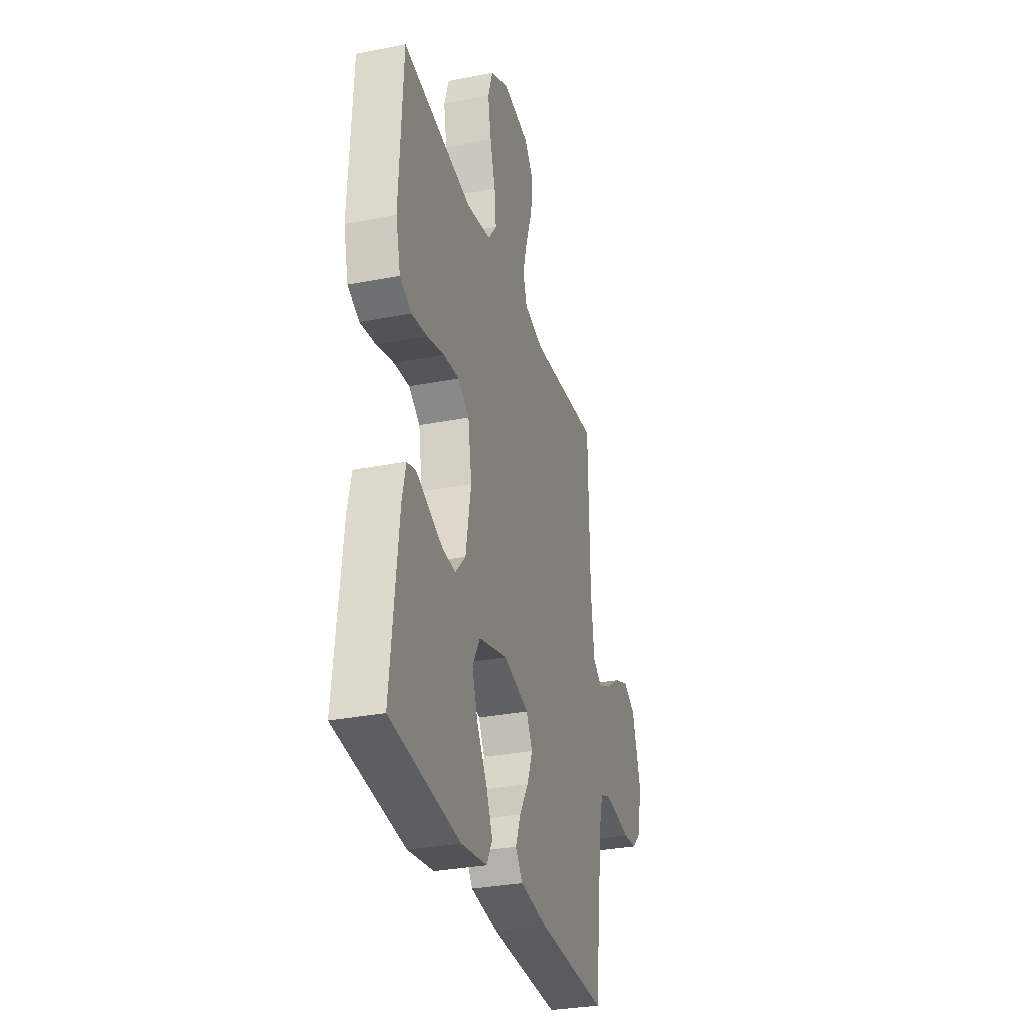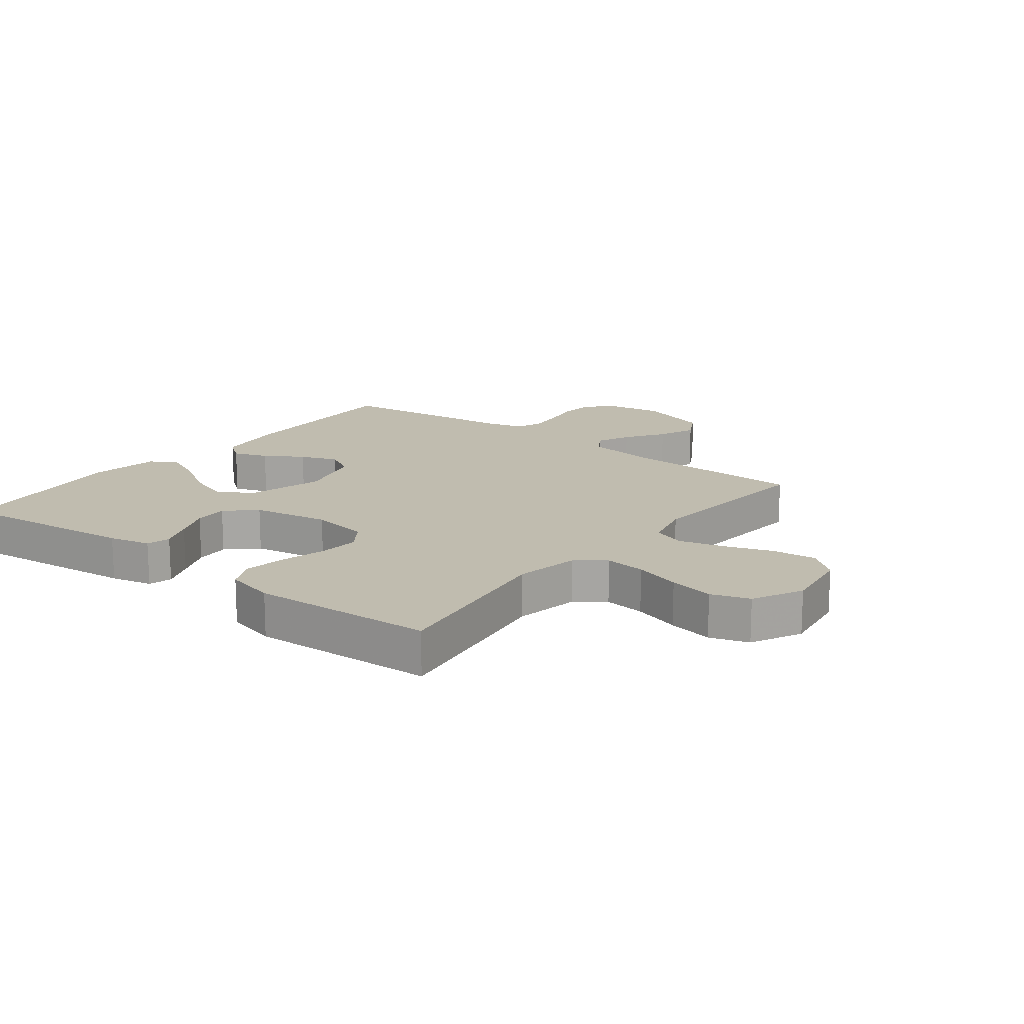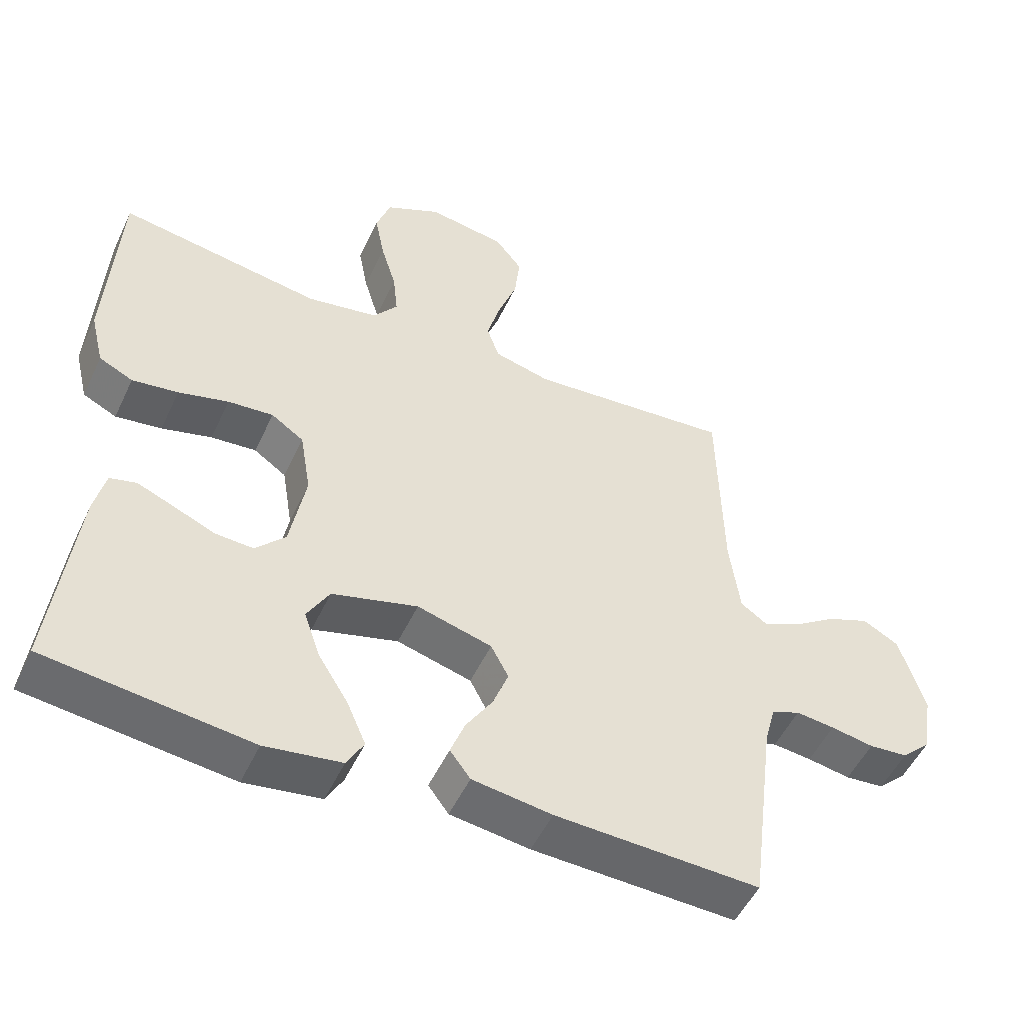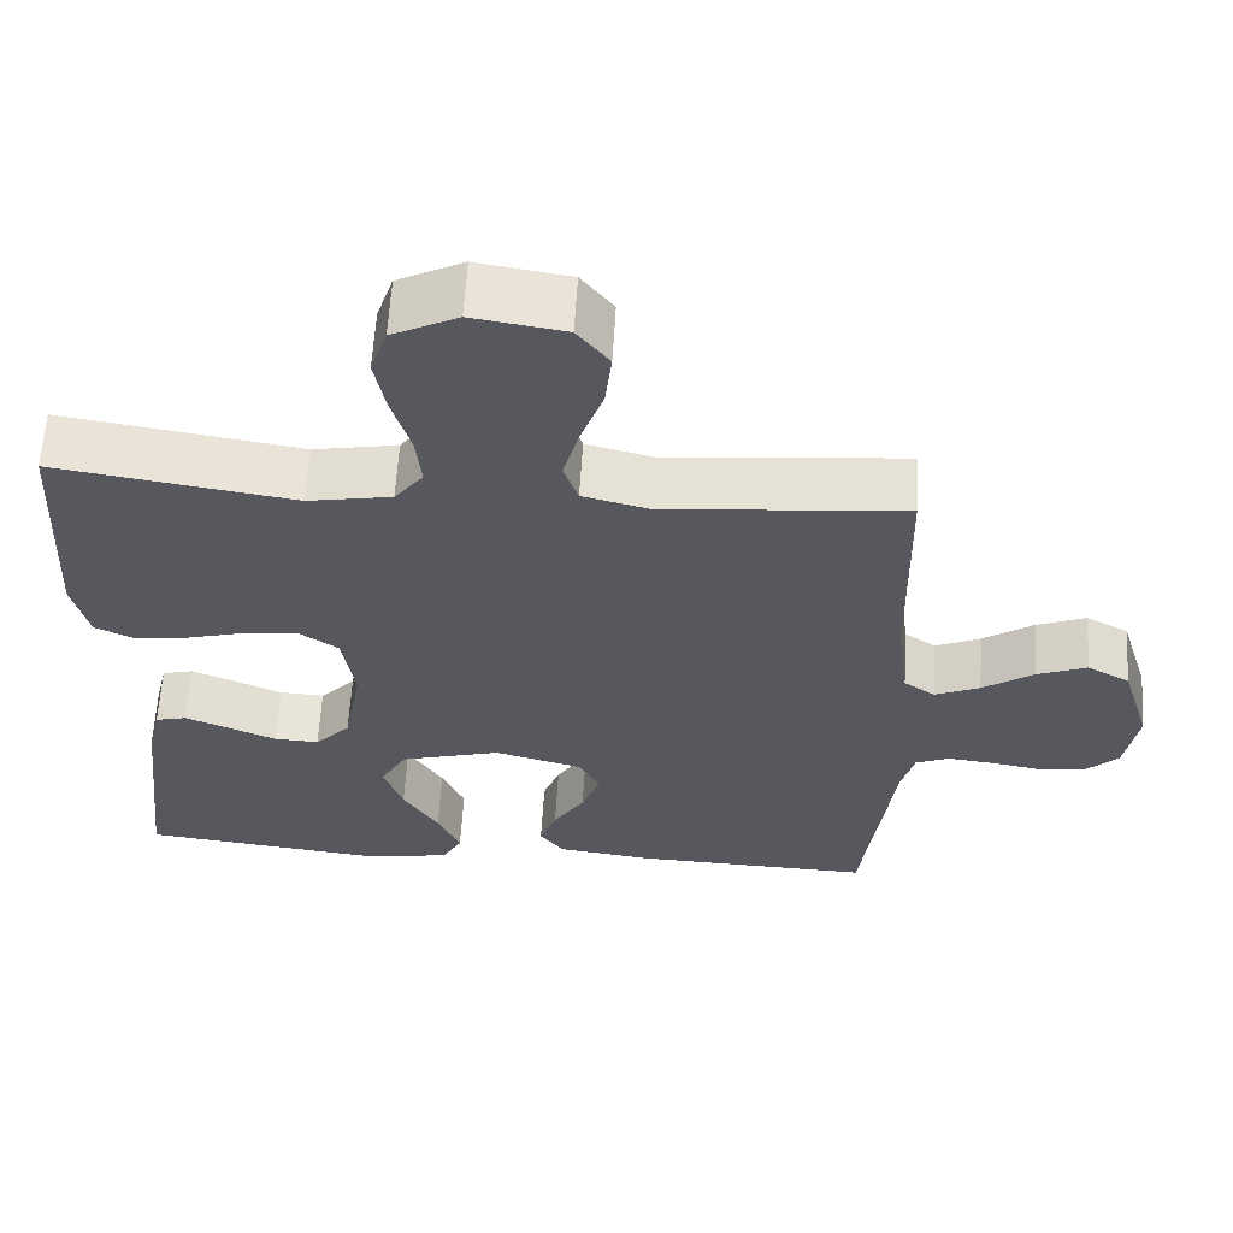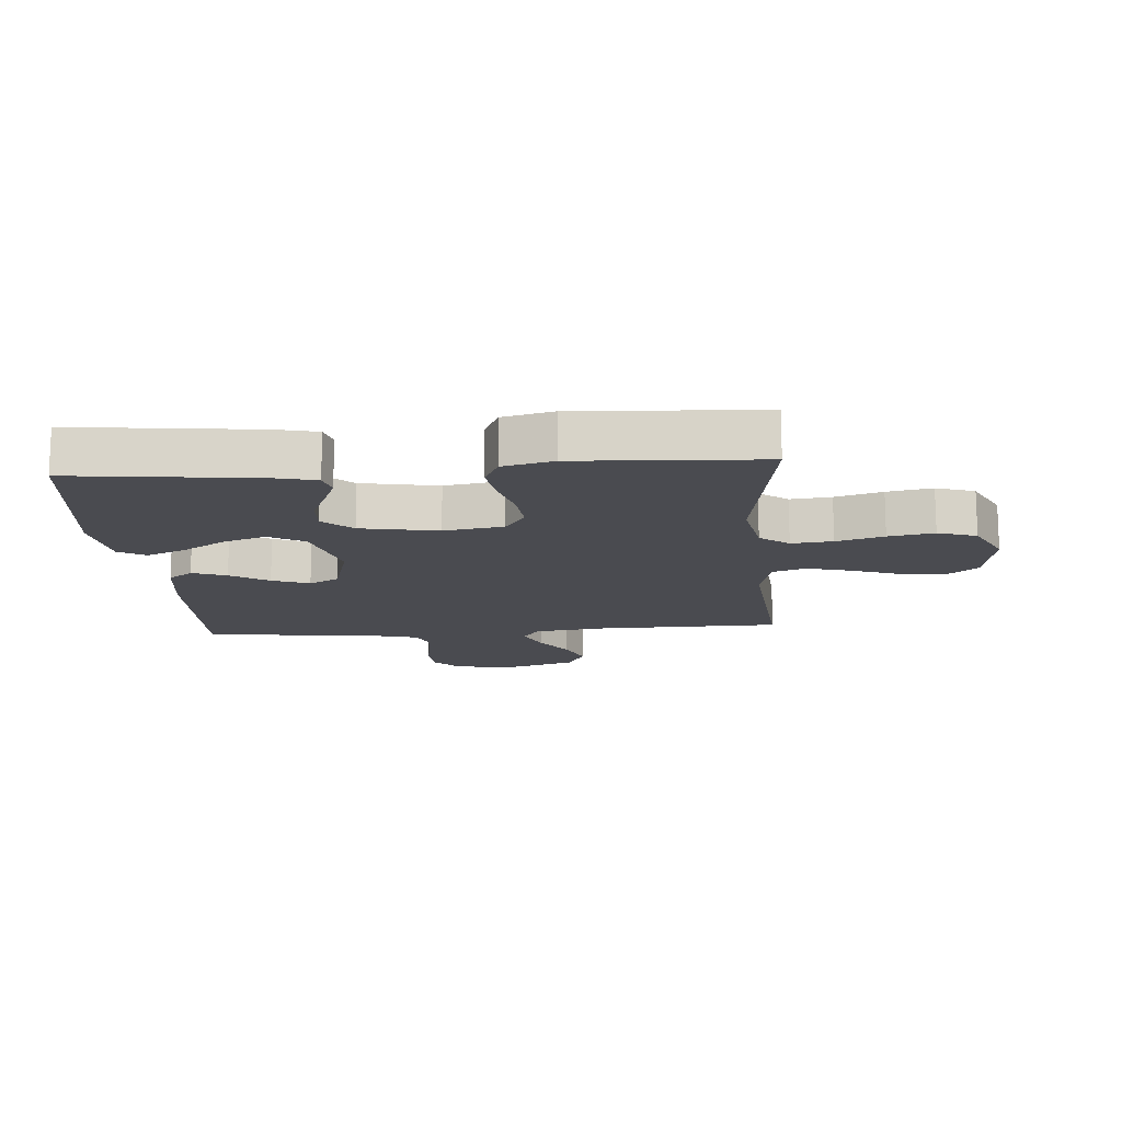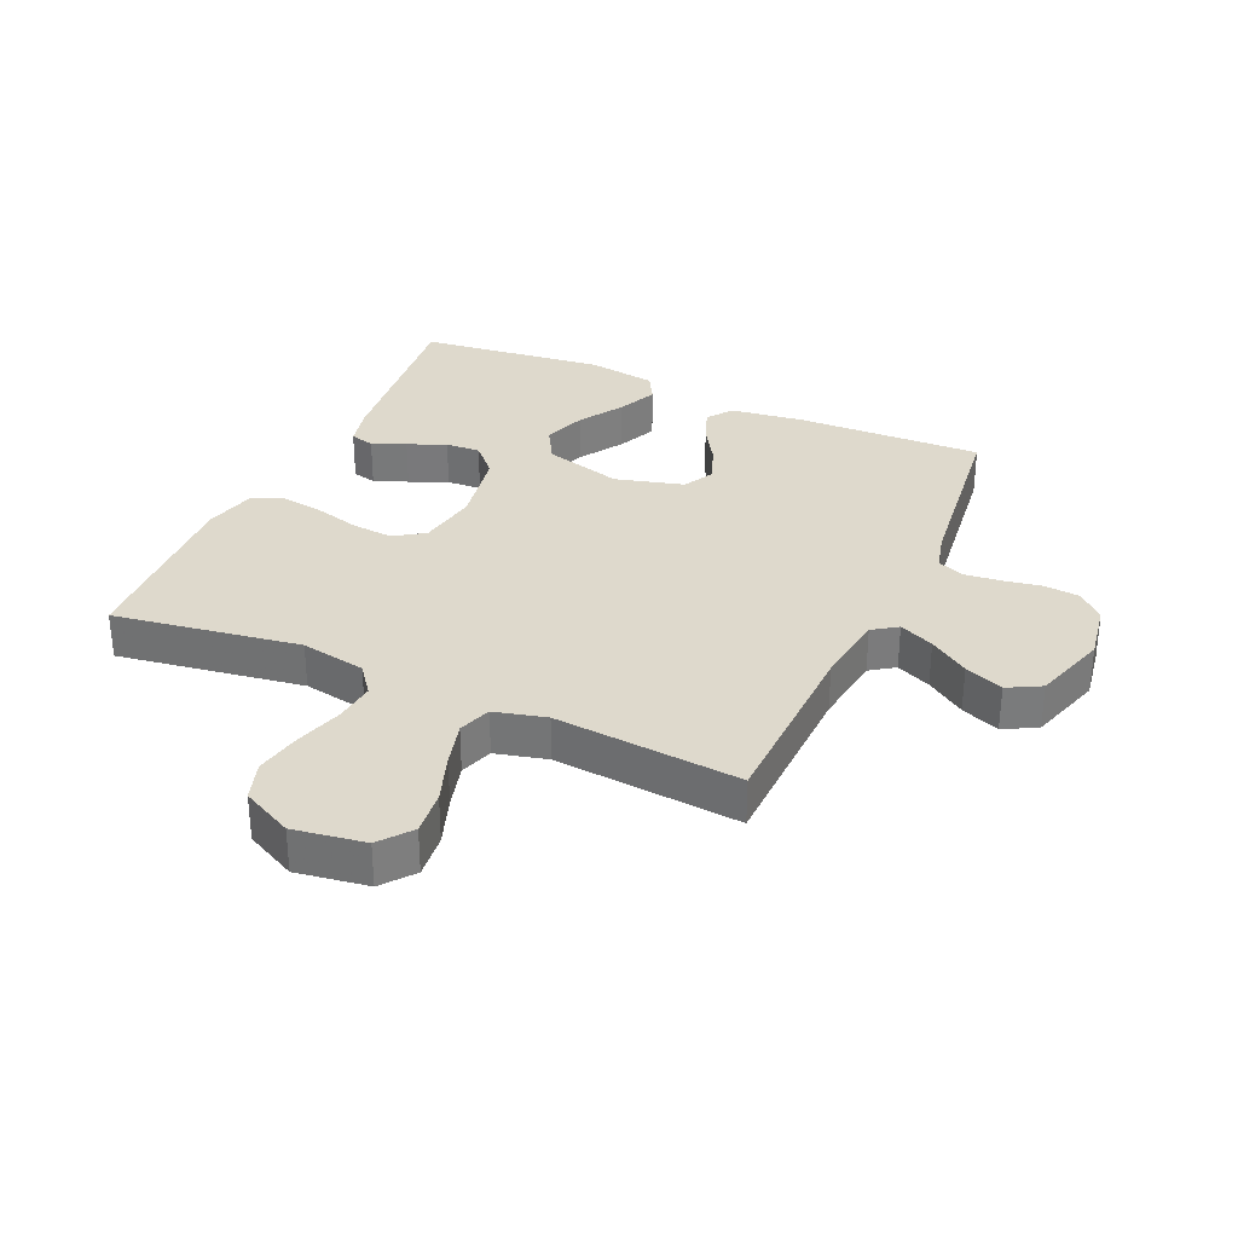
<metadata>
{"format":"obj","ext":"obj","renderer":"f3d","projection":"perspective","resolution":1024,"background":"white","views":[{"elev":-31.0,"azim":-74.4,"up":"+Z"},{"elev":16.3,"azim":-52.0,"up":"+Y"},{"elev":-51.4,"azim":-24.7,"up":"+Z"},{"elev":61.1,"azim":3.4,"up":"+Z"},{"elev":-14.4,"azim":-85.6,"up":"+Y"},{"elev":32.0,"azim":24.3,"up":"+Y"}]}
</metadata>
<code>
v 0.5 0.07 0.5
v 0.506 0.07 0.2
v 0.521 0.07 0.083
v 0.56 0.07 0.056
v 0.616 0.07 0.081
v 0.679 0.07 0.124
v 0.741 0.07 0.149
v 0.794 0.07 0.12
v 0.831 0.07 0
v 0.815 0.07 -0.094
v 0.773 0.07 -0.134
v 0.716 0.07 -0.139
v 0.653 0.07 -0.128
v 0.596 0.07 -0.122
v 0.554 0.07 -0.139
v 0.538 0.07 -0.2
v 0.5 0.07 -0.5
v 0.2 0.07 -0.49
v 0.083 0.07 -0.474
v 0.053 0.07 -0.434
v 0.074 0.07 -0.378
v 0.113 0.07 -0.316
v 0.136 0.07 -0.255
v 0.11 0.07 -0.206
v 0 0.07 -0.176
v -0.126 0.07 -0.211
v -0.159 0.07 -0.269
v -0.135 0.07 -0.338
v -0.091 0.07 -0.409
v -0.063 0.07 -0.473
v -0.088 0.07 -0.518
v -0.2 0.07 -0.535
v -0.5 0.07 -0.5
v -0.466 0.07 -0.2
v -0.45 0.07 -0.132
v -0.411 0.07 -0.122
v -0.357 0.07 -0.144
v -0.296 0.07 -0.17
v -0.24 0.07 -0.173
v -0.196 0.07 -0.126
v -0.173 0.07 0
v -0.189 0.07 0.097
v -0.237 0.07 0.13
v -0.304 0.07 0.124
v -0.378 0.07 0.104
v -0.446 0.07 0.094
v -0.496 0.07 0.118
v -0.516 0.07 0.2
v -0.5 0.07 0.5
v -0.2 0.07 0.453
v -0.095 0.07 0.472
v -0.059 0.07 0.519
v -0.066 0.07 0.586
v -0.089 0.07 0.663
v -0.103 0.07 0.737
v -0.082 0.07 0.8
v 0 0.07 0.841
v 0.115 0.07 0.823
v 0.155 0.07 0.772
v 0.147 0.07 0.7
v 0.119 0.07 0.621
v 0.099 0.07 0.548
v 0.117 0.07 0.495
v 0.2 0.07 0.474
v 0.5 0 0.5
v 0.506 0 0.2
v 0.521 0 0.083
v 0.56 0 0.056
v 0.616 0 0.081
v 0.679 0 0.124
v 0.741 0 0.149
v 0.794 0 0.12
v 0.831 0 0
v 0.815 0 -0.094
v 0.773 0 -0.134
v 0.716 0 -0.139
v 0.653 0 -0.128
v 0.596 0 -0.122
v 0.554 0 -0.139
v 0.538 0 -0.2
v 0.5 0 -0.5
v 0.2 0 -0.49
v 0.083 0 -0.474
v 0.053 0 -0.434
v 0.074 0 -0.378
v 0.113 0 -0.316
v 0.136 0 -0.255
v 0.11 0 -0.206
v 0 0 -0.176
v -0.126 0 -0.211
v -0.159 0 -0.269
v -0.135 0 -0.338
v -0.091 0 -0.409
v -0.063 0 -0.473
v -0.088 0 -0.518
v -0.2 0 -0.535
v -0.5 0 -0.5
v -0.466 0 -0.2
v -0.45 0 -0.132
v -0.411 0 -0.122
v -0.357 0 -0.144
v -0.296 0 -0.17
v -0.24 0 -0.173
v -0.196 0 -0.126
v -0.173 0 0
v -0.189 0 0.097
v -0.237 0 0.13
v -0.304 0 0.124
v -0.378 0 0.104
v -0.446 0 0.094
v -0.496 0 0.118
v -0.516 0 0.2
v -0.5 0 0.5
v -0.2 0 0.453
v -0.095 0 0.472
v -0.059 0 0.519
v -0.066 0 0.586
v -0.089 0 0.663
v -0.103 0 0.737
v -0.082 0 0.8
v 0 0 0.841
v 0.115 0 0.823
v 0.155 0 0.772
v 0.147 0 0.7
v 0.119 0 0.621
v 0.099 0 0.548
v 0.117 0 0.495
v 0.2 0 0.474
f 59 60 61
f 58 59 61
f 57 58 61
f 56 57 61
f 55 56 61
f 54 55 61
f 53 54 61
f 52 53 61 62
f 51 52 62 63
f 48 49 50
f 47 48 50
f 46 47 50
f 45 46 50
f 44 45 50
f 51 63 64
f 50 51 64
f 44 50 64
f 43 44 64
f 36 37 38
f 35 36 38
f 34 35 38
f 33 34 38
f 32 33 38
f 31 32 38
f 30 31 38
f 29 30 38
f 28 29 38
f 27 28 38 39
f 26 27 39 40
f 20 21 22
f 19 20 22
f 18 19 22
f 17 18 22
f 16 17 22
f 15 16 22 23
f 14 15 23 24
f 11 12 13
f 10 11 13
f 9 10 13
f 8 9 13
f 7 8 13
f 6 7 13
f 5 6 13
f 4 5 13 14
f 14 24 25
f 4 14 25
f 3 4 25
f 64 1 2
f 43 64 2
f 42 43 2
f 26 40 41
f 26 41 42
f 25 26 42
f 3 25 42
f 2 3 42
f 125 124 123
f 125 123 122
f 125 122 121
f 125 121 120
f 125 120 119
f 125 119 118
f 125 118 117
f 126 125 117 116
f 127 126 116 115
f 114 113 112
f 114 112 111
f 114 111 110
f 114 110 109
f 114 109 108
f 128 127 115
f 128 115 114
f 128 114 108
f 128 108 107
f 102 101 100
f 102 100 99
f 102 99 98
f 102 98 97
f 102 97 96
f 102 96 95
f 102 95 94
f 102 94 93
f 102 93 92
f 103 102 92 91
f 104 103 91 90
f 86 85 84
f 86 84 83
f 86 83 82
f 86 82 81
f 86 81 80
f 87 86 80 79
f 88 87 79 78
f 77 76 75
f 77 75 74
f 77 74 73
f 77 73 72
f 77 72 71
f 77 71 70
f 77 70 69
f 78 77 69 68
f 89 88 78
f 89 78 68
f 89 68 67
f 66 65 128
f 66 128 107
f 66 107 106
f 105 104 90
f 106 105 90
f 106 90 89
f 106 89 67
f 106 67 66
f 1 65 66 2
f 2 66 67 3
f 3 67 68 4
f 4 68 69 5
f 5 69 70 6
f 6 70 71 7
f 7 71 72 8
f 8 72 73 9
f 9 73 74 10
f 10 74 75 11
f 11 75 76 12
f 12 76 77 13
f 13 77 78 14
f 14 78 79 15
f 15 79 80 16
f 16 80 81 17
f 17 81 82 18
f 18 82 83 19
f 19 83 84 20
f 20 84 85 21
f 21 85 86 22
f 22 86 87 23
f 23 87 88 24
f 24 88 89 25
f 25 89 90 26
f 26 90 91 27
f 27 91 92 28
f 28 92 93 29
f 29 93 94 30
f 30 94 95 31
f 31 95 96 32
f 32 96 97 33
f 33 97 98 34
f 34 98 99 35
f 35 99 100 36
f 36 100 101 37
f 37 101 102 38
f 38 102 103 39
f 39 103 104 40
f 40 104 105 41
f 41 105 106 42
f 42 106 107 43
f 43 107 108 44
f 44 108 109 45
f 45 109 110 46
f 46 110 111 47
f 47 111 112 48
f 48 112 113 49
f 49 113 114 50
f 50 114 115 51
f 51 115 116 52
f 52 116 117 53
f 53 117 118 54
f 54 118 119 55
f 55 119 120 56
f 56 120 121 57
f 57 121 122 58
f 58 122 123 59
f 59 123 124 60
f 60 124 125 61
f 61 125 126 62
f 62 126 127 63
f 63 127 128 64
f 64 128 65 1

</code>
